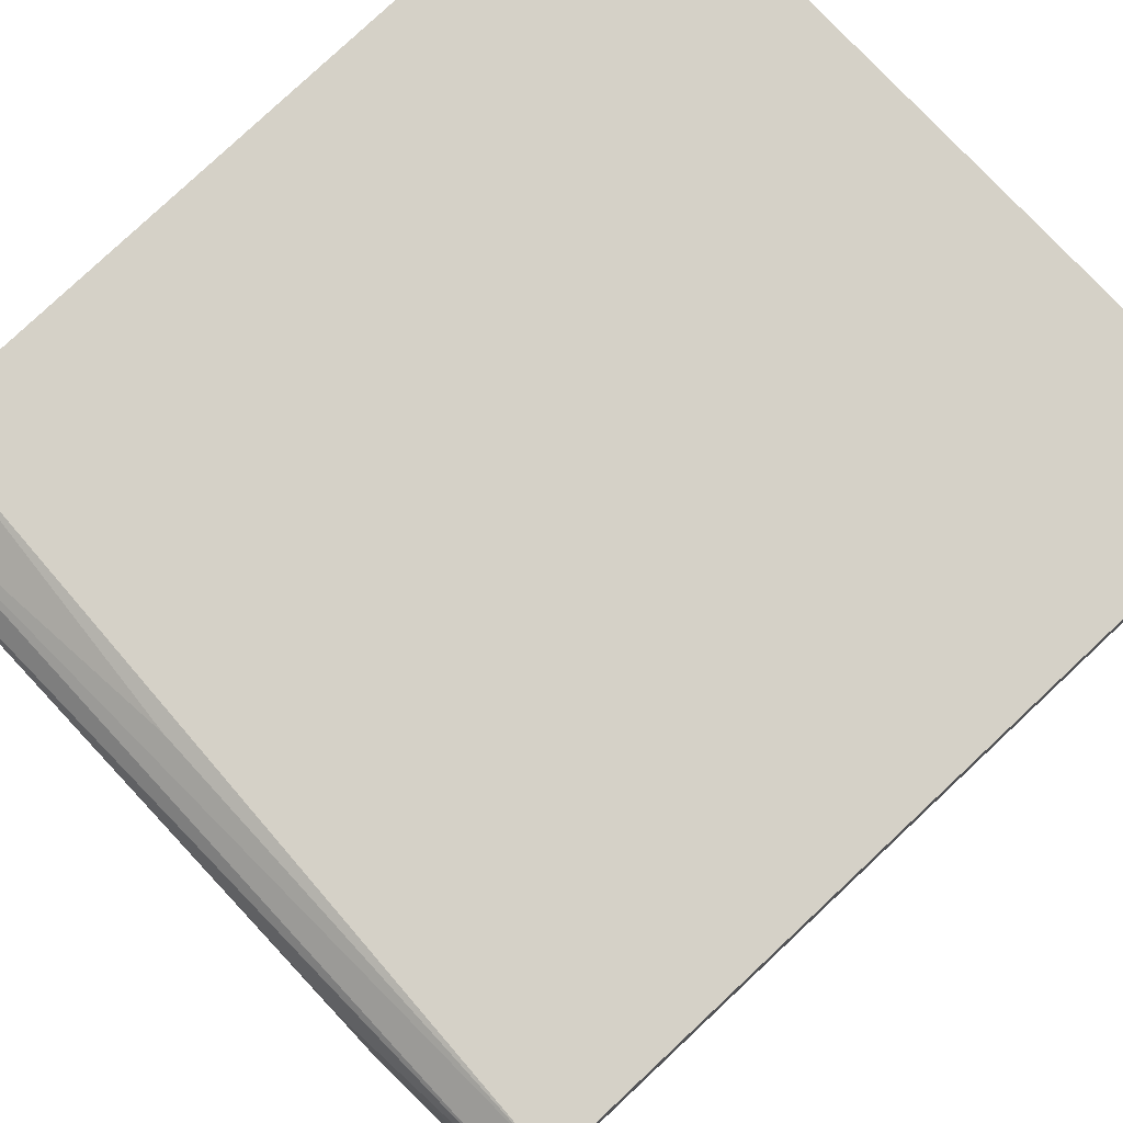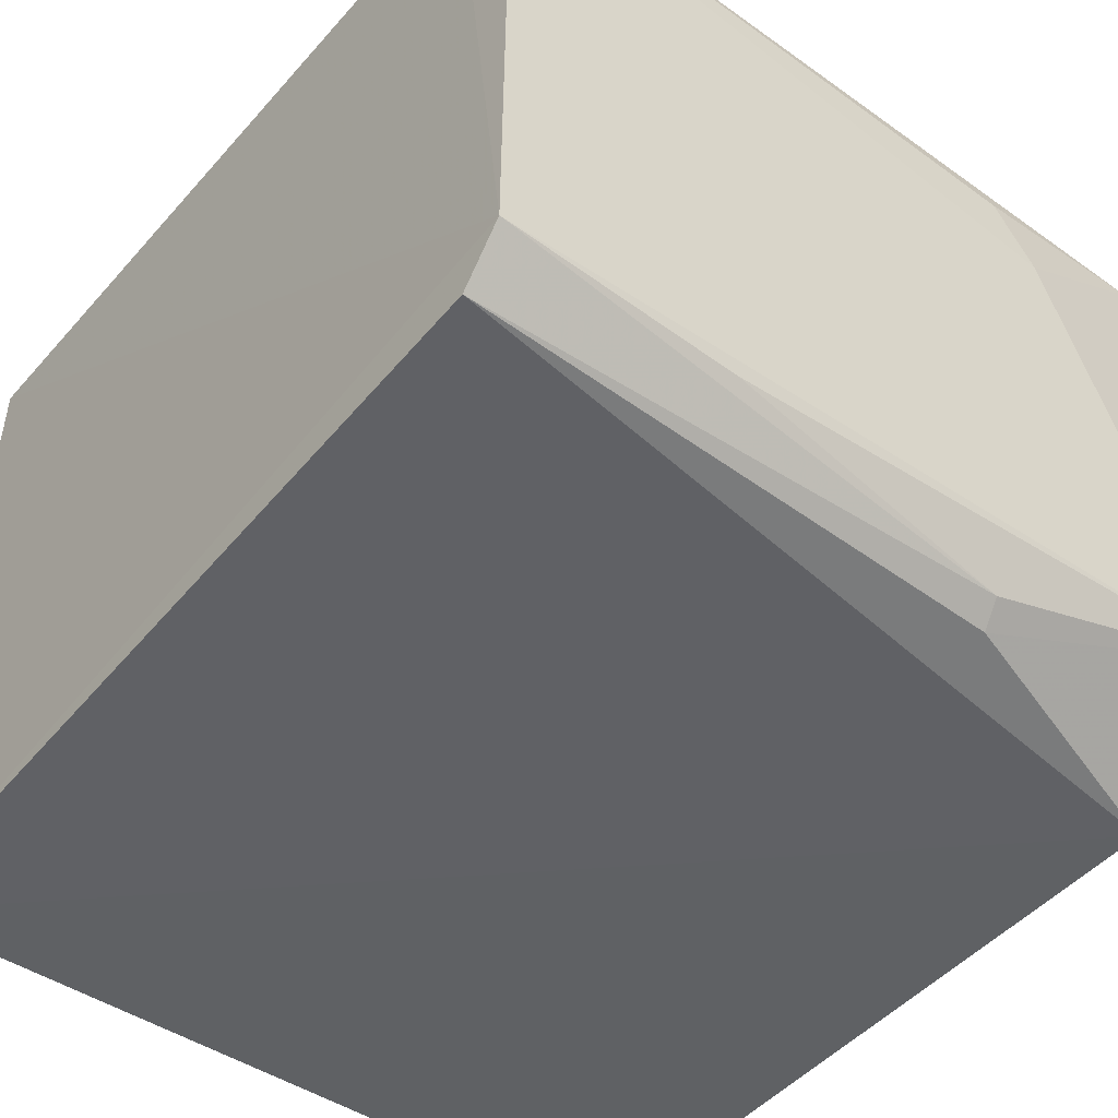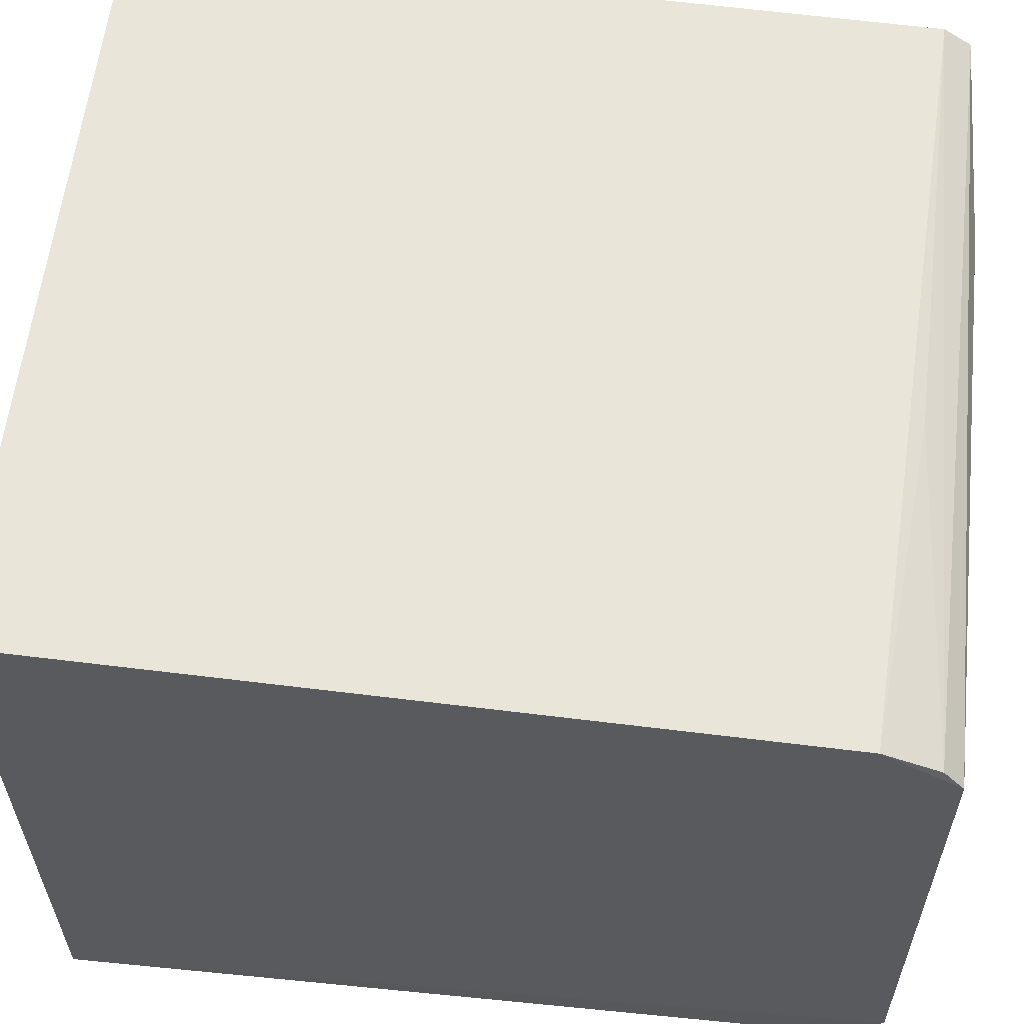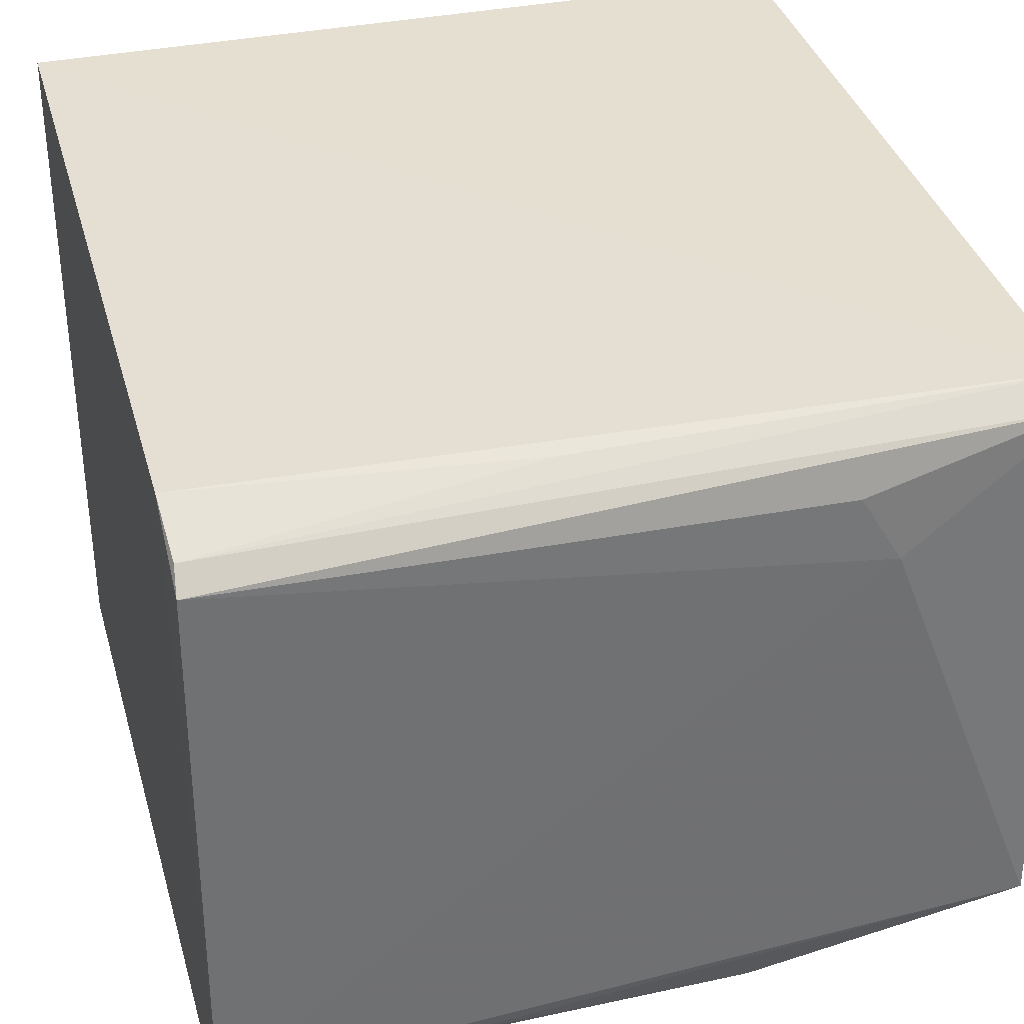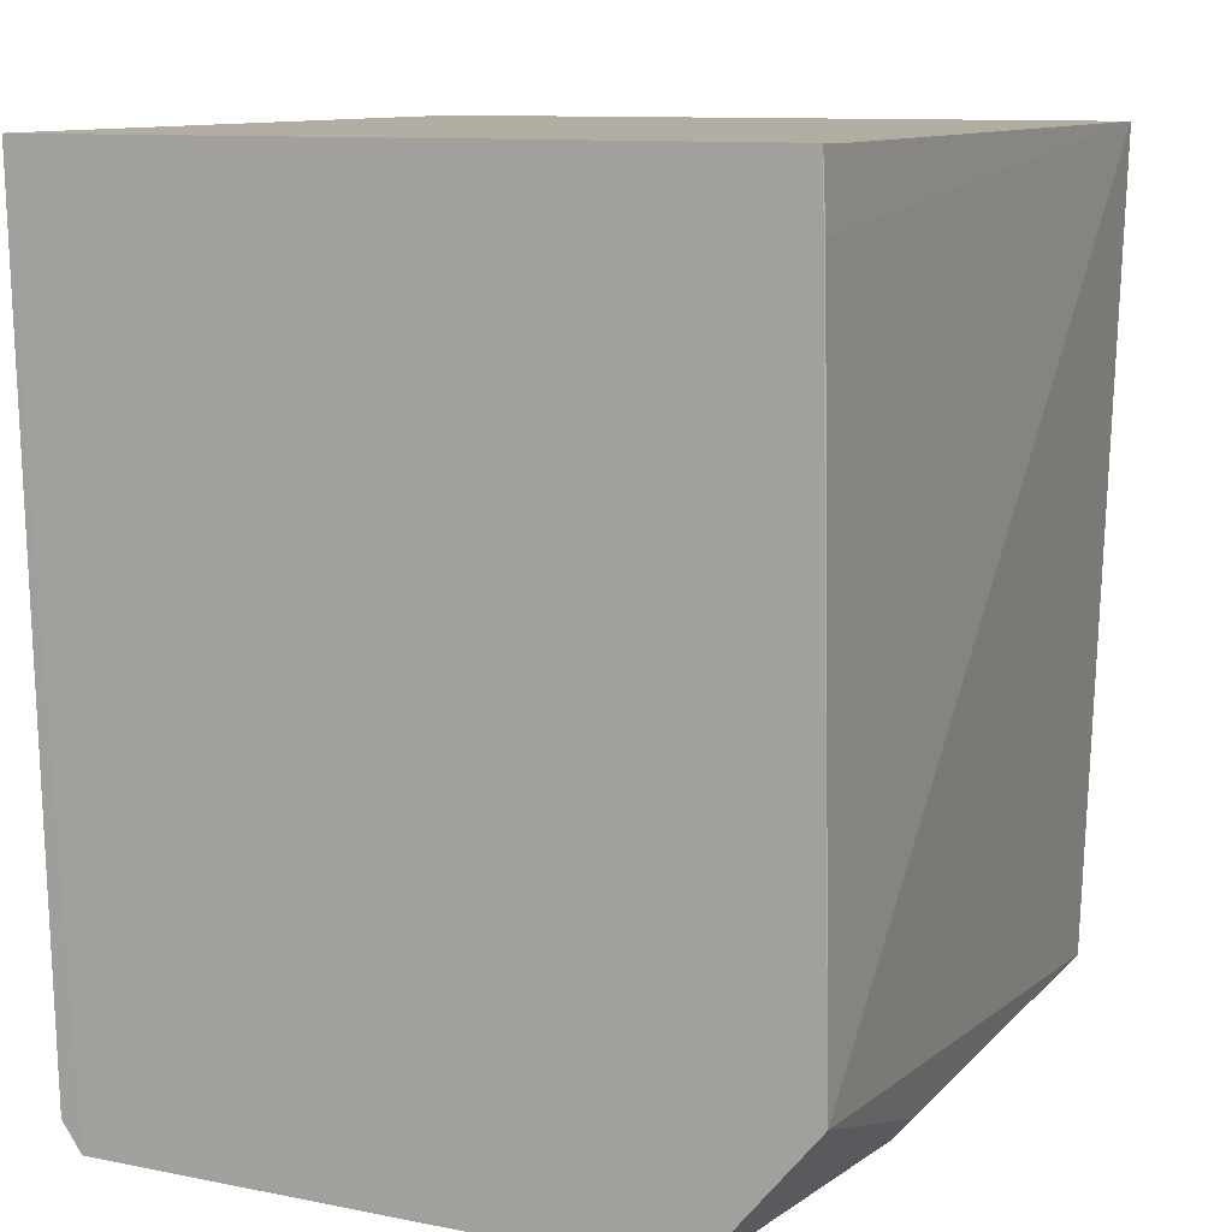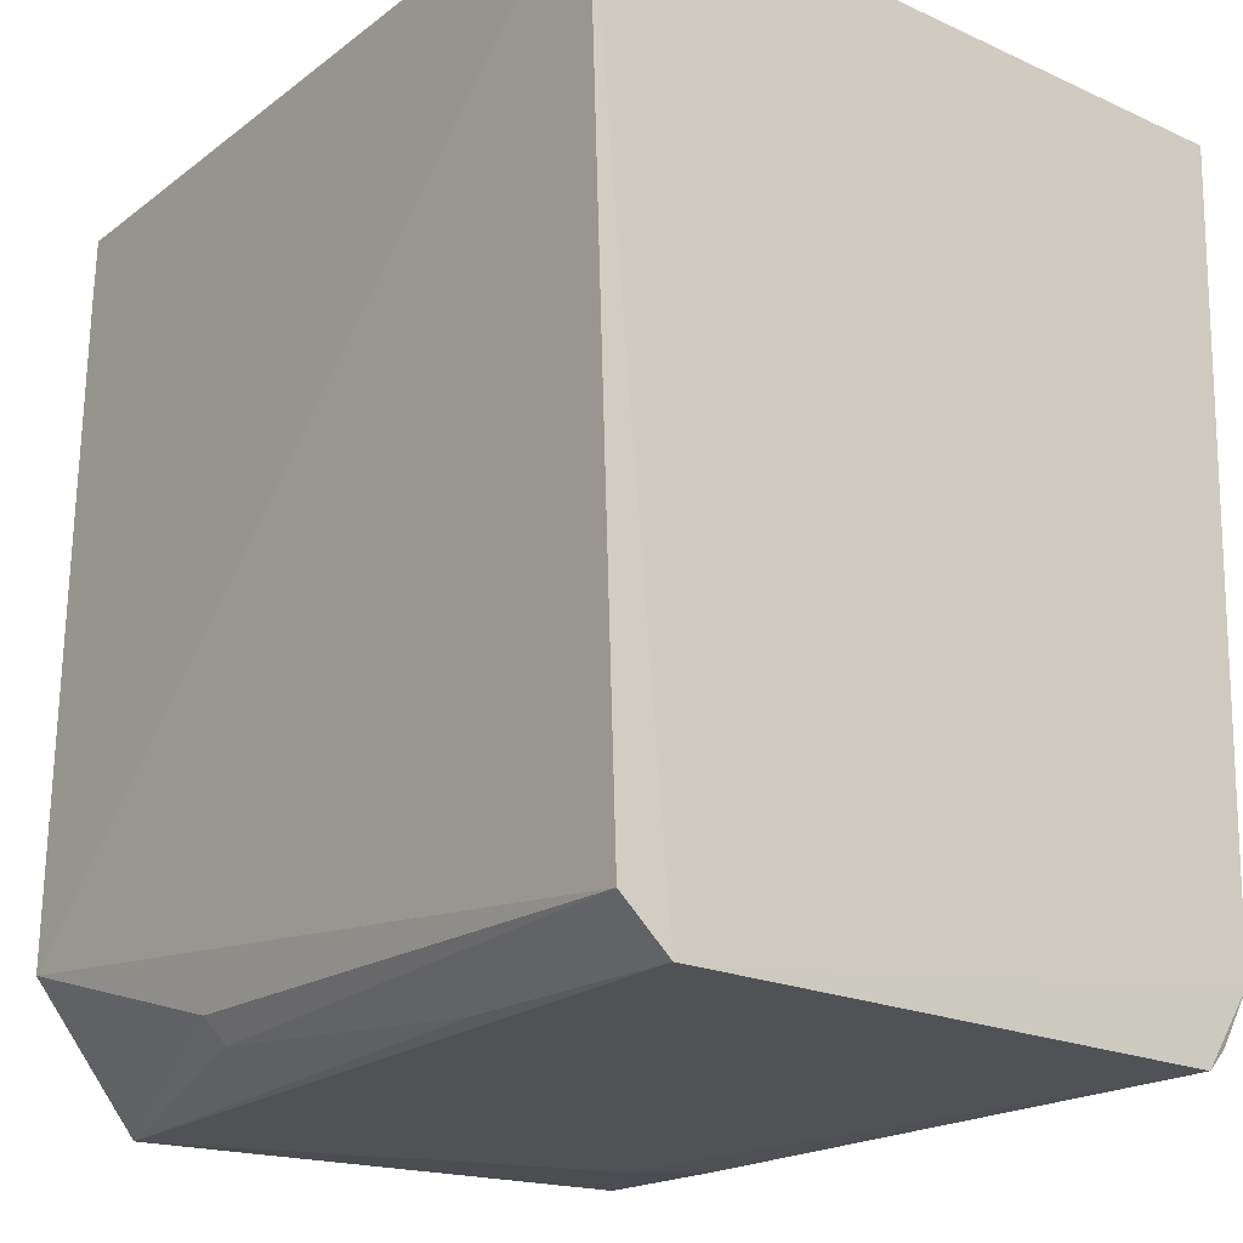
<metadata>
{"format":"obj","ext":"obj","renderer":"f3d","projection":"perspective","resolution":1024,"background":"white","views":[{"elev":77.9,"azim":-133.1,"up":"+Y"},{"elev":-48.3,"azim":141.4,"up":"+Y"},{"elev":59.0,"azim":96.4,"up":"+Y"},{"elev":35.2,"azim":164.7,"up":"+Y"},{"elev":10.6,"azim":-67.1,"up":"+Z"},{"elev":-20.6,"azim":50.7,"up":"+Z"}]}
</metadata>
<code>
v 0.003054 0.06105 0.1519
v 0.003089 -0.06218 0.1518
v 0.003599 -0.04904 0.002899
v -0.1346 0.05415 0.006011
v -0.1344 -0.05676 0.1518
v 0.002486 0.05169 0.006652
v -0.1344 0.06147 0.1518
v -0.134 -0.05895 0.02597
v 0.003108 0.05703 0.01659
v 0.002943 0.04792 0.003155
v 0.003323 -0.05739 0.01054
v -0.1342 -0.05715 0.1402
v -0.1345 -0.04015 0.003113
v -0.1344 0.05766 0.01099
v -0.1284 -0.05707 0.1516
v -0.08801 -0.0532 0.007996
v -0.1057 0.03426 0.00292
v -0.05443 0.05624 0.01174
v -0.08919 -0.05643 0.0121
v -0.03677 -0.04878 0.003668
v -0.0987 0.04607 0.003305
f 1 2 3
f 5 2 1
f 7 5 1
f 7 4 5
f 9 1 3
f 10 4 6
f 10 9 3
f 10 6 9
f 11 3 2
f 11 2 8
f 12 8 2
f 12 5 8
f 13 8 5
f 13 5 4
f 14 6 4
f 14 4 7
f 14 7 1
f 14 1 9
f 15 12 2
f 15 2 5
f 15 5 12
f 16 3 11
f 17 10 3
f 17 3 13
f 17 13 4
f 18 14 9
f 18 9 6
f 18 6 14
f 19 16 11
f 19 11 8
f 19 8 13
f 19 13 16
f 20 16 13
f 20 13 3
f 20 3 16
f 21 17 4
f 21 4 10
f 21 10 17

</code>
